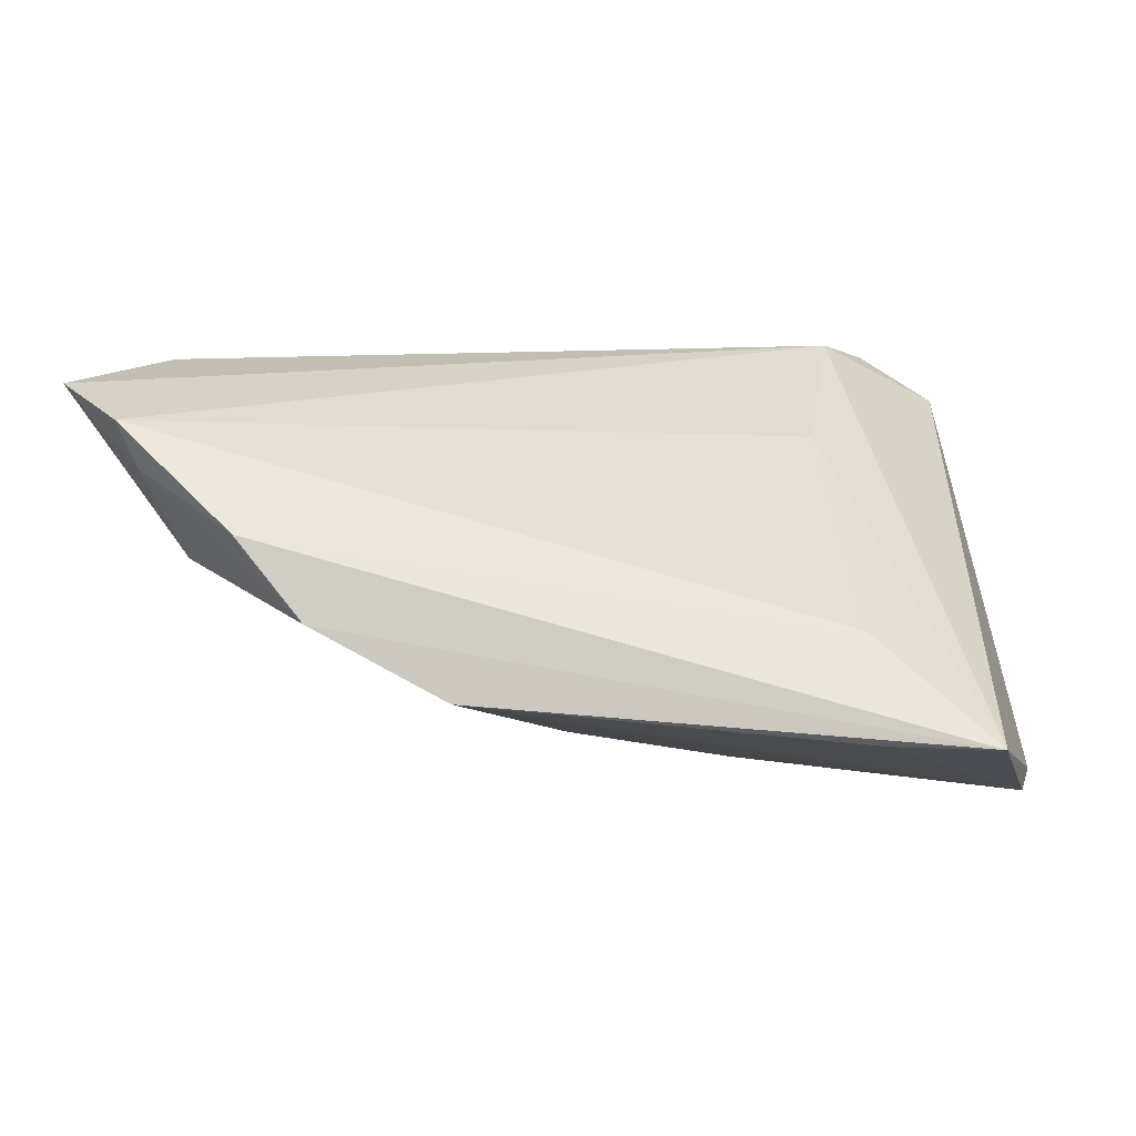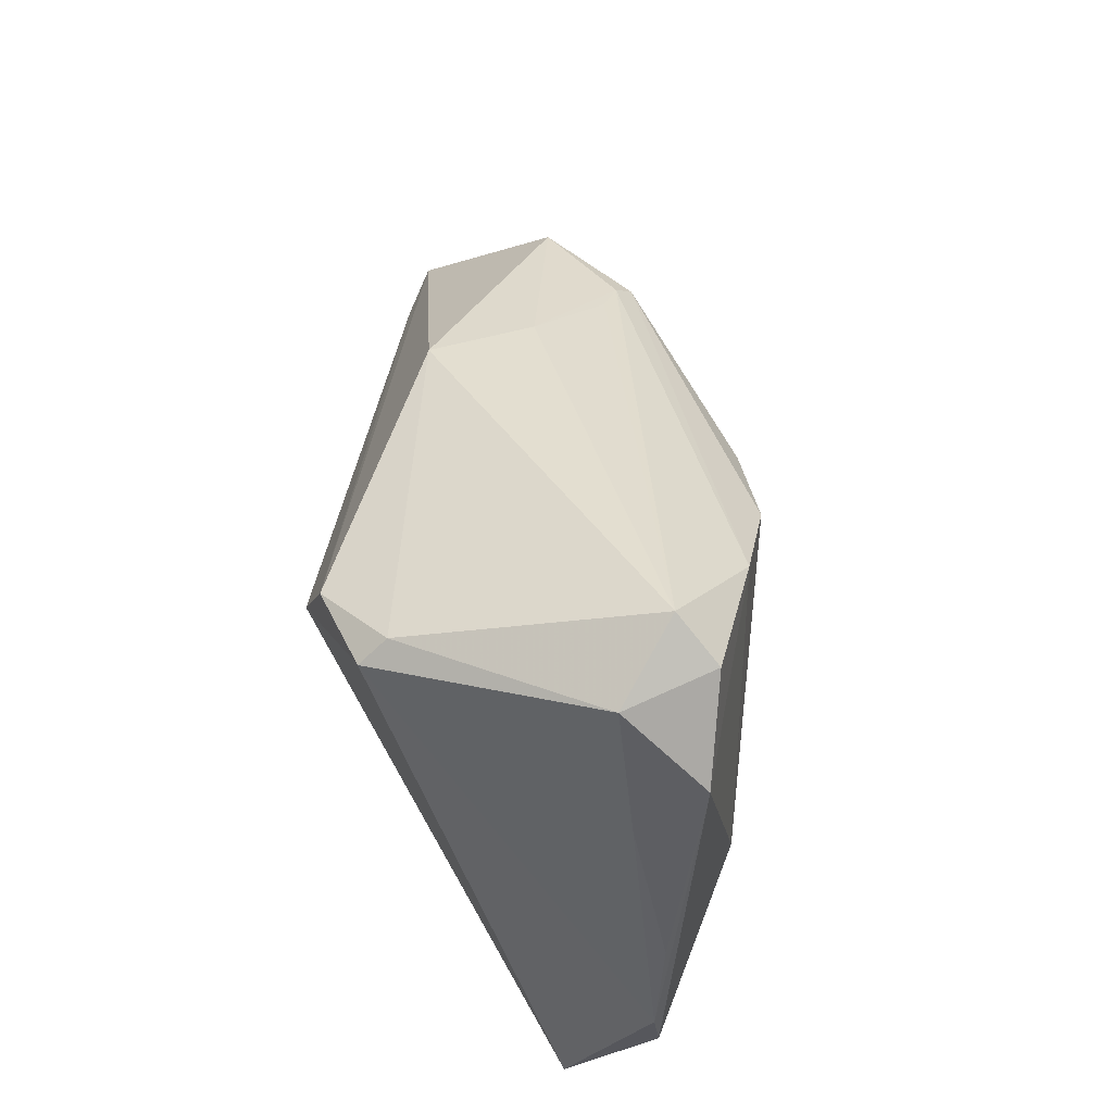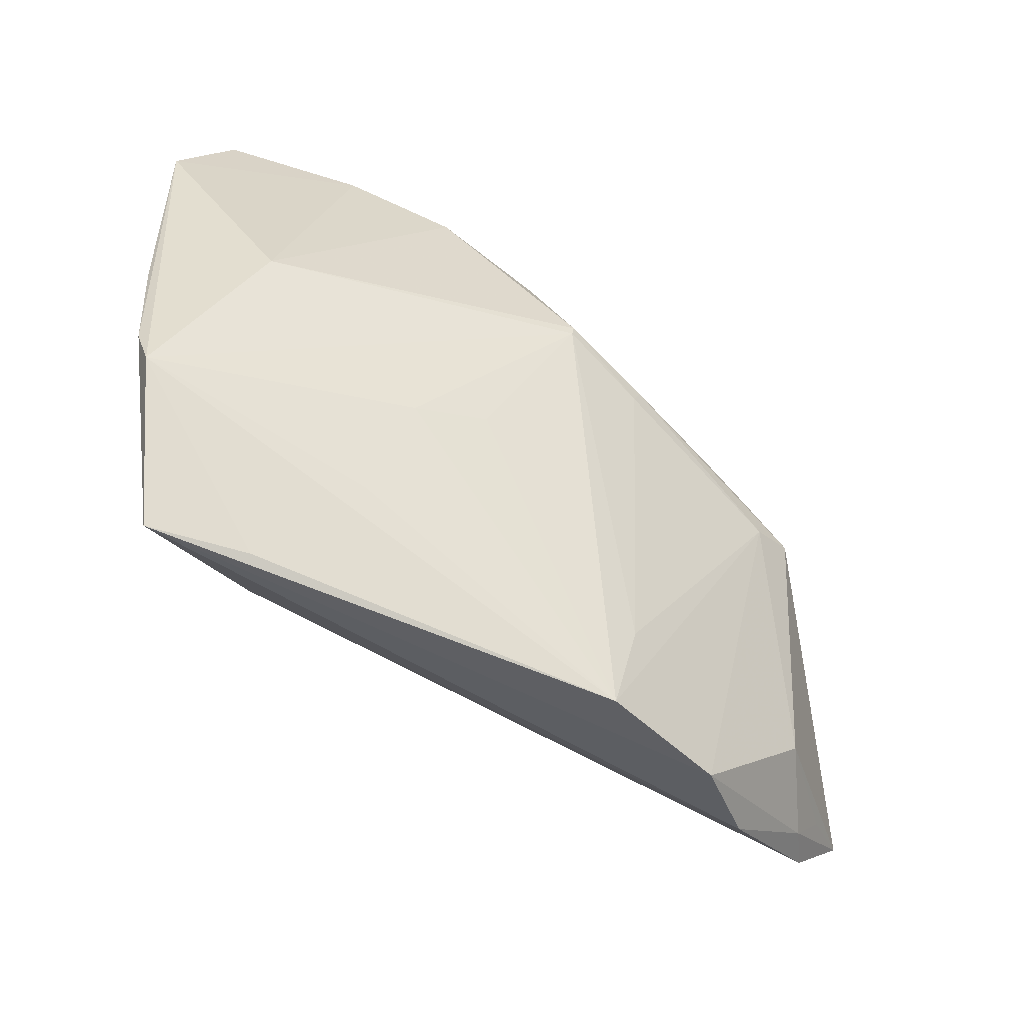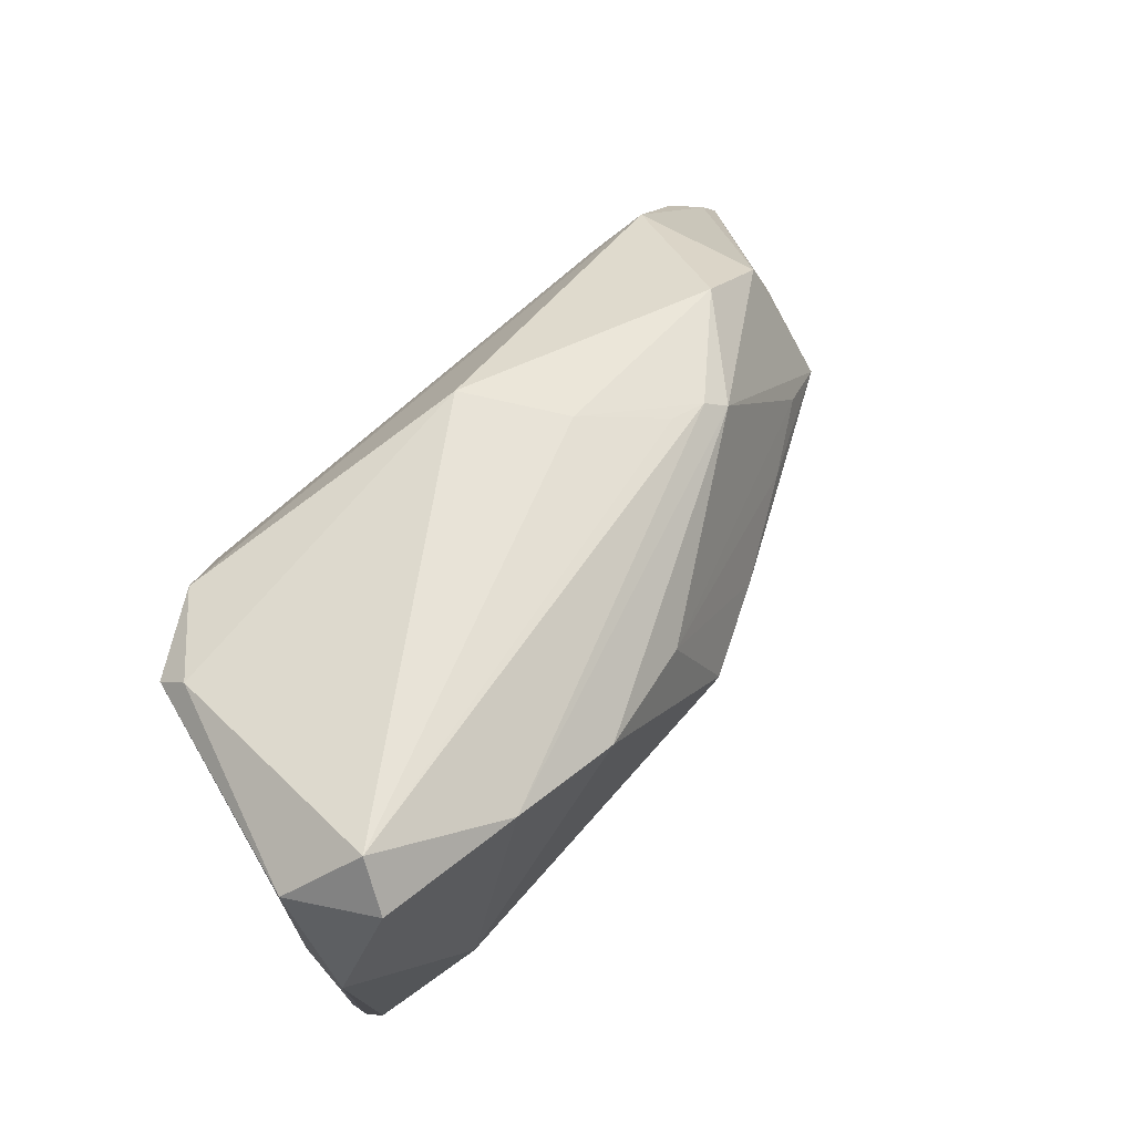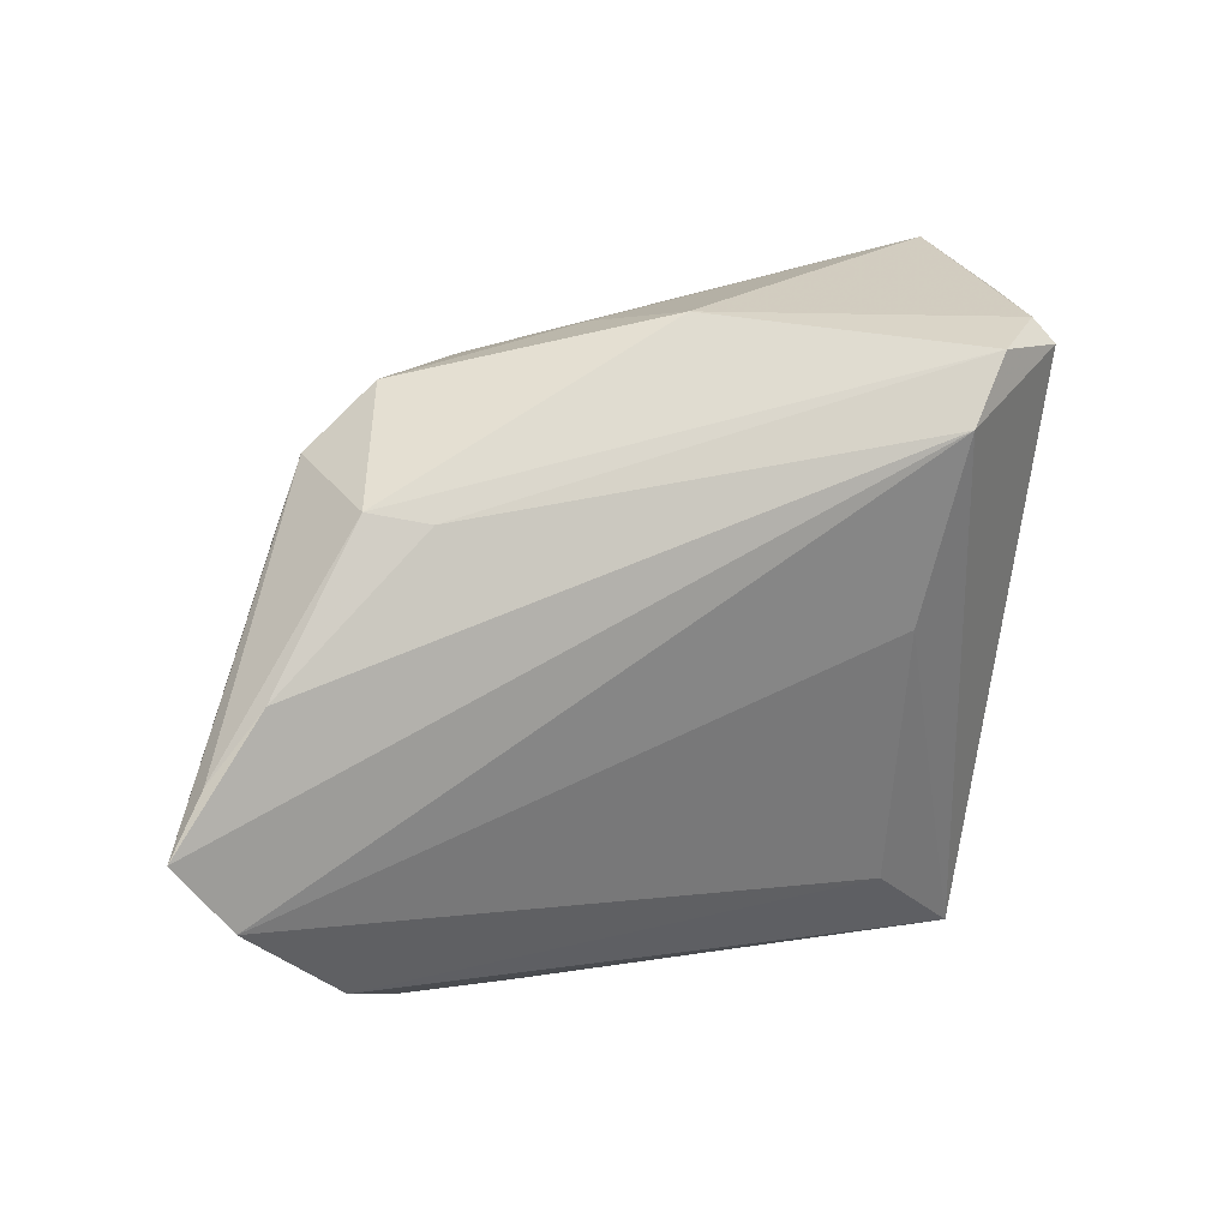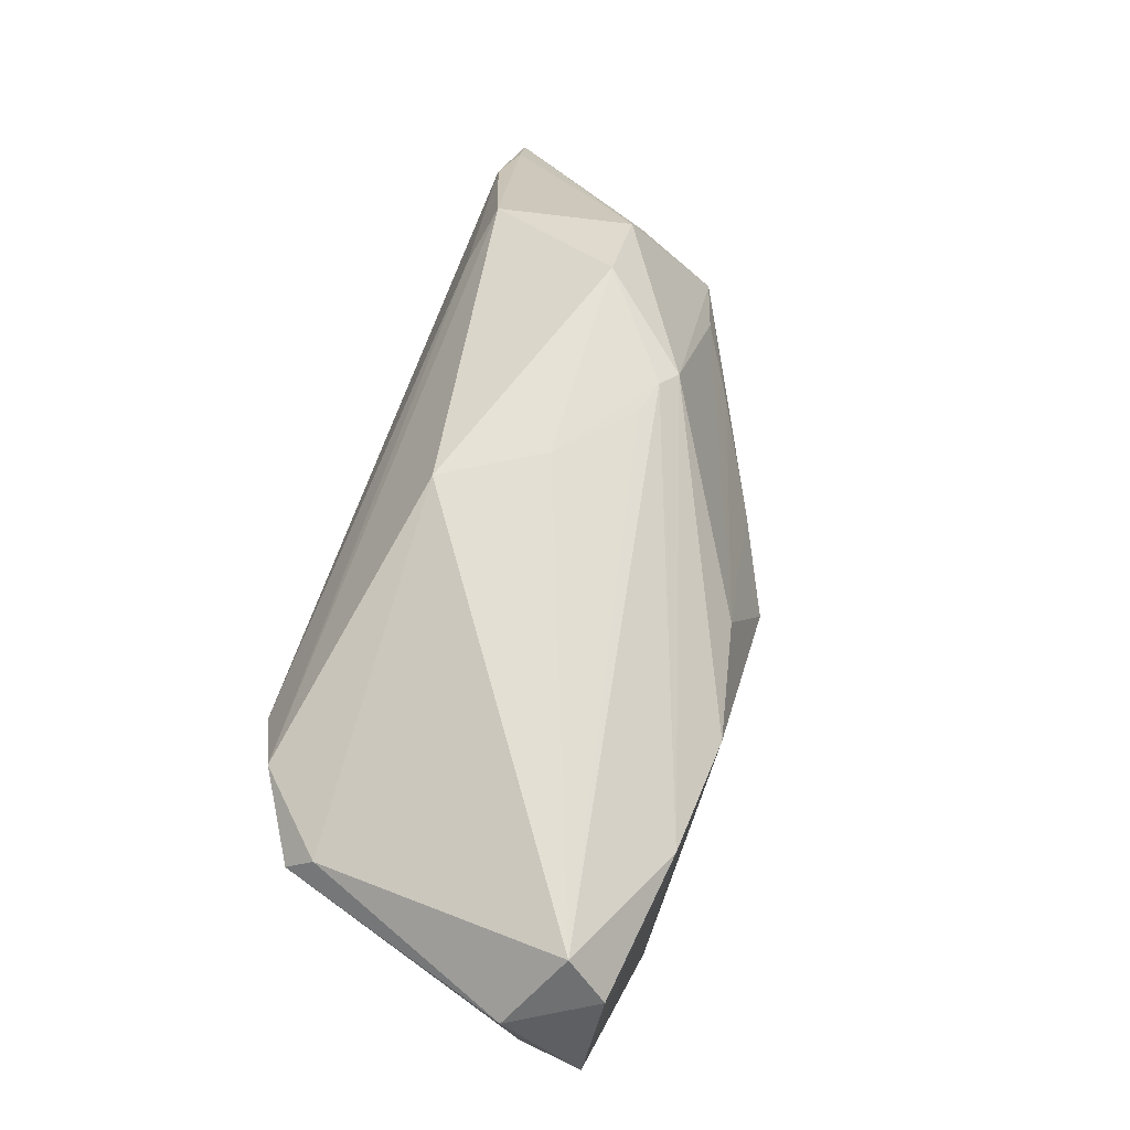
<metadata>
{"format":"obj","ext":"obj","renderer":"f3d","projection":"perspective","resolution":1024,"background":"white","views":[{"elev":-72.9,"azim":177.5,"up":"+Y"},{"elev":45.2,"azim":-84.7,"up":"+Y"},{"elev":-60.3,"azim":-21.5,"up":"+Y"},{"elev":69.5,"azim":-47.9,"up":"+Y"},{"elev":8.8,"azim":156.8,"up":"+Y"},{"elev":77.1,"azim":-71.9,"up":"+Y"}]}
</metadata>
<code>
v 0.01018 0.005489 0.01981
v -0.04684 0.0338 -0.01316
v -0.04878 0.04277 0.01632
v 0.04328 -0.02464 -0.006816
v 0.05457 -0.01067 -0.02416
v 0.01422 -0.03151 0.006053
v 0.05261 -0.02187 -0.0191
v -0.02019 -0.01586 0.01799
v -0.04276 -0.001358 0.02396
v -0.04789 -0.04277 0.005402
v 0.02941 0.01418 -0.02218
v -0.03818 0.03064 -0.02183
v -0.03295 -0.03351 -0.004389
v 0.01113 0.007834 0.01972
v 0.01276 0.03105 0.004616
v 0.01247 -0.04277 0.002751
v -0.0555 -0.01927 0.01653
v -0.05382 -0.0251 0.01711
v 0.05859 -0.01792 -0.02498
v -0.03236 0.02206 -0.02498
v 0.01702 0.02995 0.005759
v -0.05744 0.01826 0.01332
v -0.005792 0.02426 0.02186
v -0.00251 0.03512 -0.01464
v 0.03367 0.001671 0.008823
v -0.02397 -0.02955 0.01236
v 0.03688 -0.03686 -0.01356
v 0.03908 0.004428 0.006357
v -0.0009769 0.007847 0.02479
v -0.04814 0.0308 -0.01623
v 0.004497 0.03376 -0.003071
v 0.02868 -0.04034 -0.004792
v -0.05692 -0.003416 0.0174
v 0.03246 0.009596 0.00831
v -0.05151 0.03797 0.02123
v -0.01064 -0.0124 0.01811
v 0.04825 -0.002756 -0.02498
v -0.0007816 0.009339 0.02498
v 0.02401 0.008372 0.01311
v -0.03387 0.03469 0.02361
v -0.05859 0.02696 0.02098
v 0.01937 0.02793 0.007505
v 0.04852 -0.02732 -0.01779
v -0.01987 0.02882 0.0248
v 0.03808 0.02029 -0.003935
v -0.03512 -0.04198 0.005872
v -0.05688 0.03622 0.01142
v 0.04056 0.01288 -0.003253
v 0.02941 0.02793 -0.003811
v 0.05127 -0.02628 -0.02306
v -0.02904 -0.0009376 -0.01831
v 0.03663 0.01565 -0.02063
f 28 4 19
f 32 43 4
f 27 43 32
f 50 20 19
f 50 27 13
f 19 43 50
f 50 43 27
f 13 27 10
f 10 32 16
f 27 32 10
f 18 9 41
f 41 17 18
f 18 29 9
f 17 10 18
f 38 1 14
f 29 1 38
f 38 44 9
f 9 29 38
f 24 52 12
f 19 20 37
f 19 4 7
f 7 43 19
f 4 43 7
f 51 50 13
f 20 50 51
f 13 10 51
f 51 10 20
f 33 17 41
f 41 22 33
f 33 22 17
f 12 20 30
f 20 10 30
f 17 22 30
f 30 10 17
f 29 18 8
f 46 10 16
f 16 18 46
f 46 18 10
f 28 45 42
f 42 34 28
f 25 28 14
f 14 1 25
f 16 32 25
f 4 28 25
f 25 32 4
f 11 37 20
f 52 37 11
f 11 20 12
f 12 52 11
f 48 28 19
f 19 45 48
f 48 45 28
f 5 37 52
f 52 45 5
f 19 37 5
f 5 45 19
f 14 28 39
f 28 34 39
f 47 22 41
f 47 30 22
f 41 35 47
f 12 30 2
f 2 24 12
f 30 47 2
f 16 29 36
f 36 8 16
f 29 8 36
f 26 18 16
f 16 8 26
f 26 8 18
f 44 42 40
f 9 44 40
f 41 9 40
f 40 35 41
f 49 42 45
f 49 45 52
f 52 24 49
f 16 25 6
f 6 25 1
f 6 29 16
f 6 1 29
f 34 42 23
f 23 39 34
f 14 39 23
f 23 38 14
f 44 38 23
f 23 42 44
f 21 40 42
f 42 49 21
f 40 21 3
f 35 40 3
f 3 47 35
f 24 2 3
f 3 2 47
f 31 49 24
f 31 21 49
f 24 3 31
f 15 3 21
f 21 31 15
f 15 31 3

</code>
